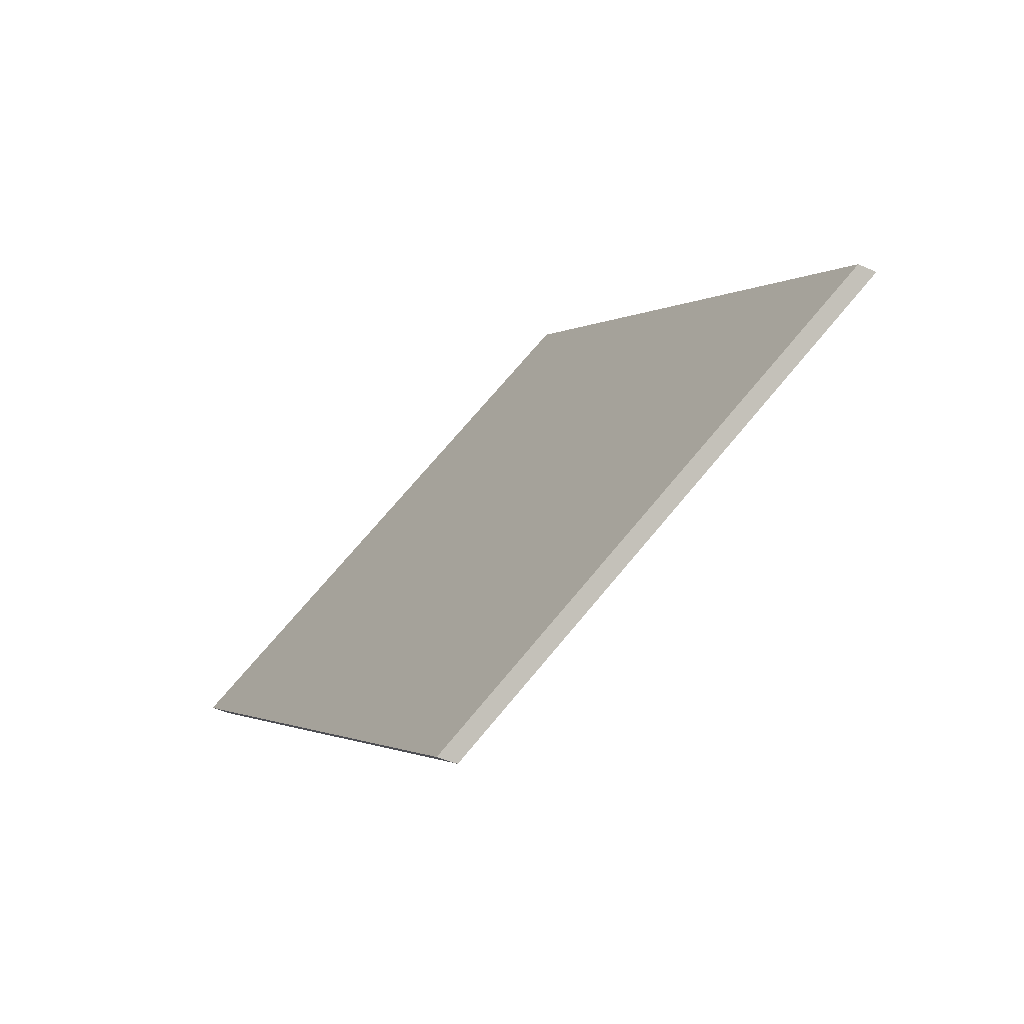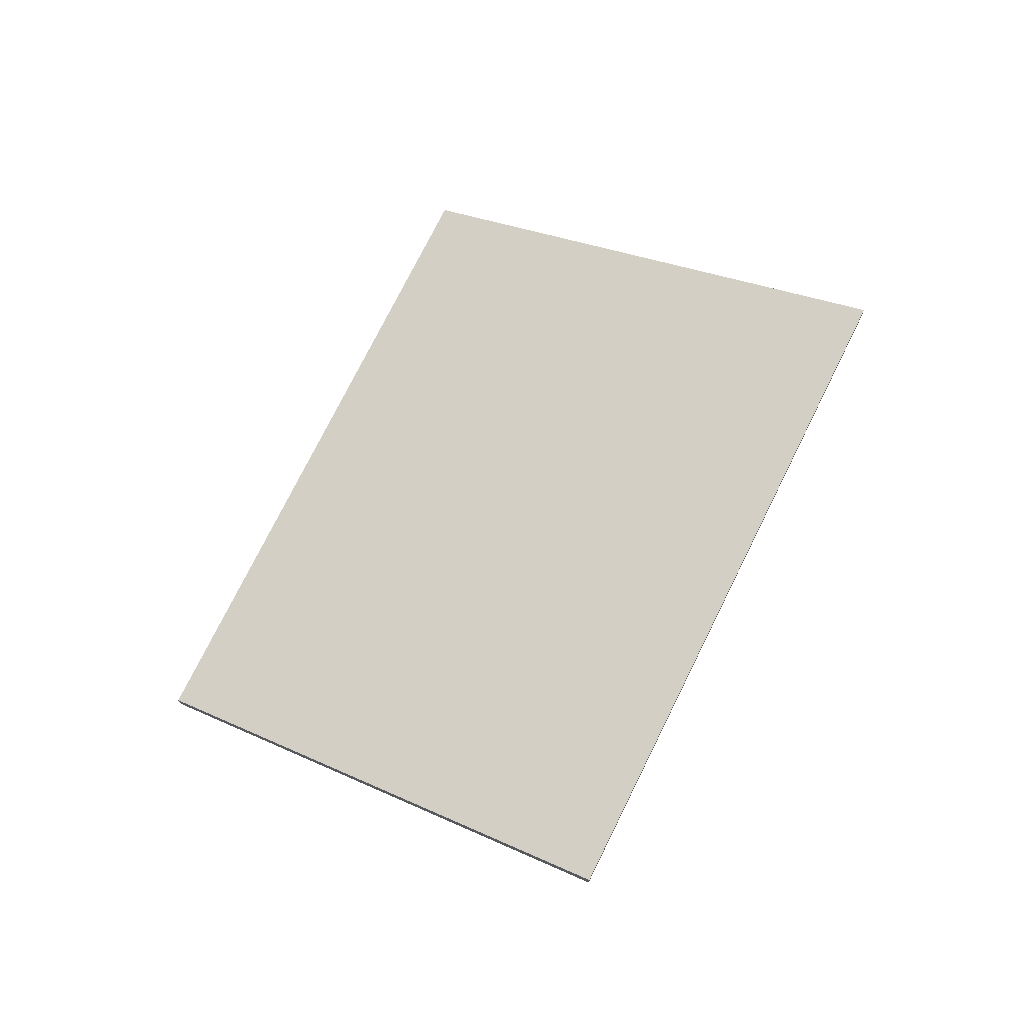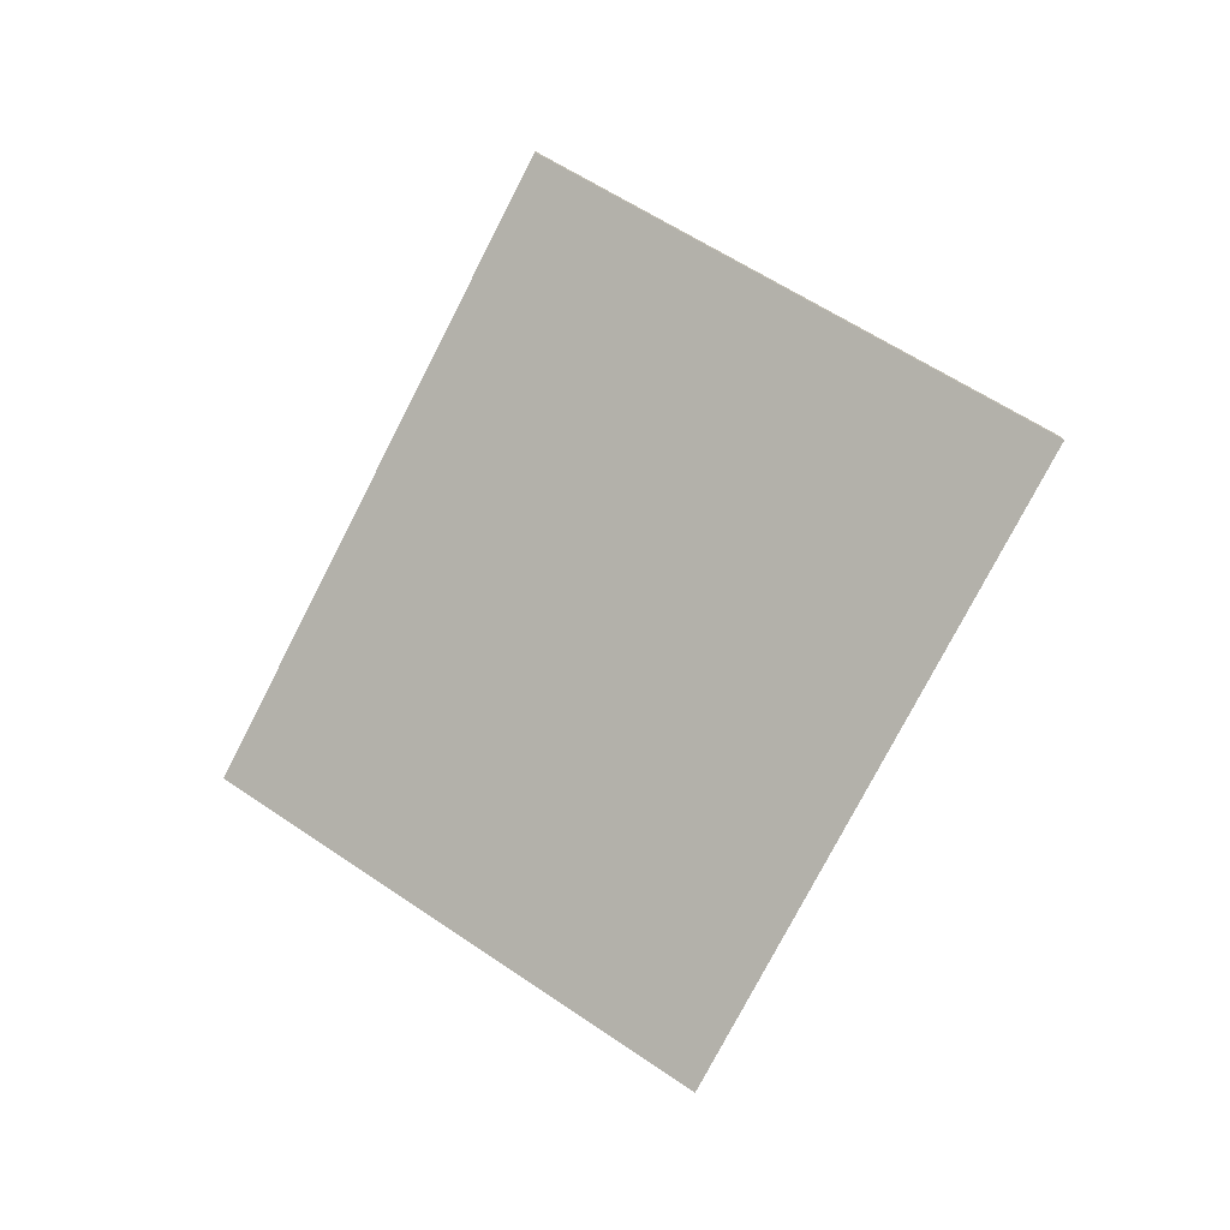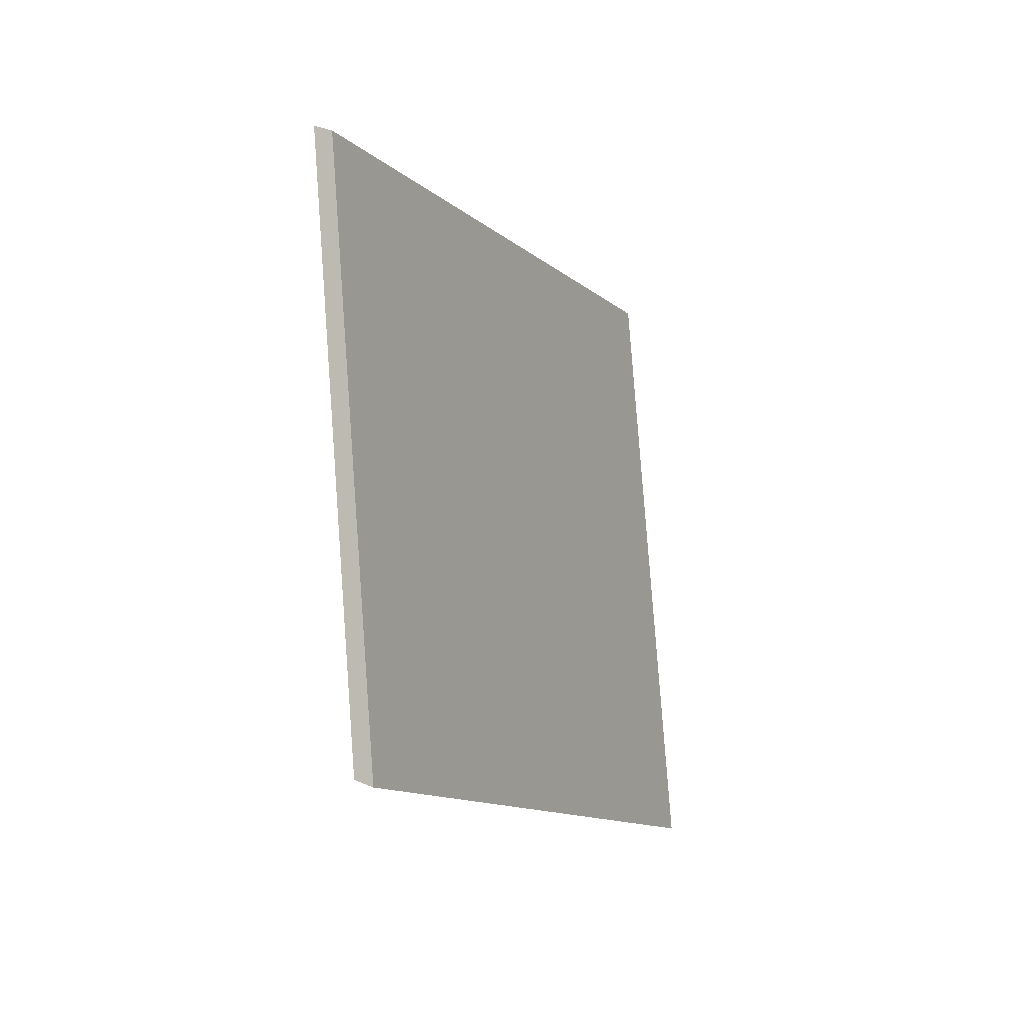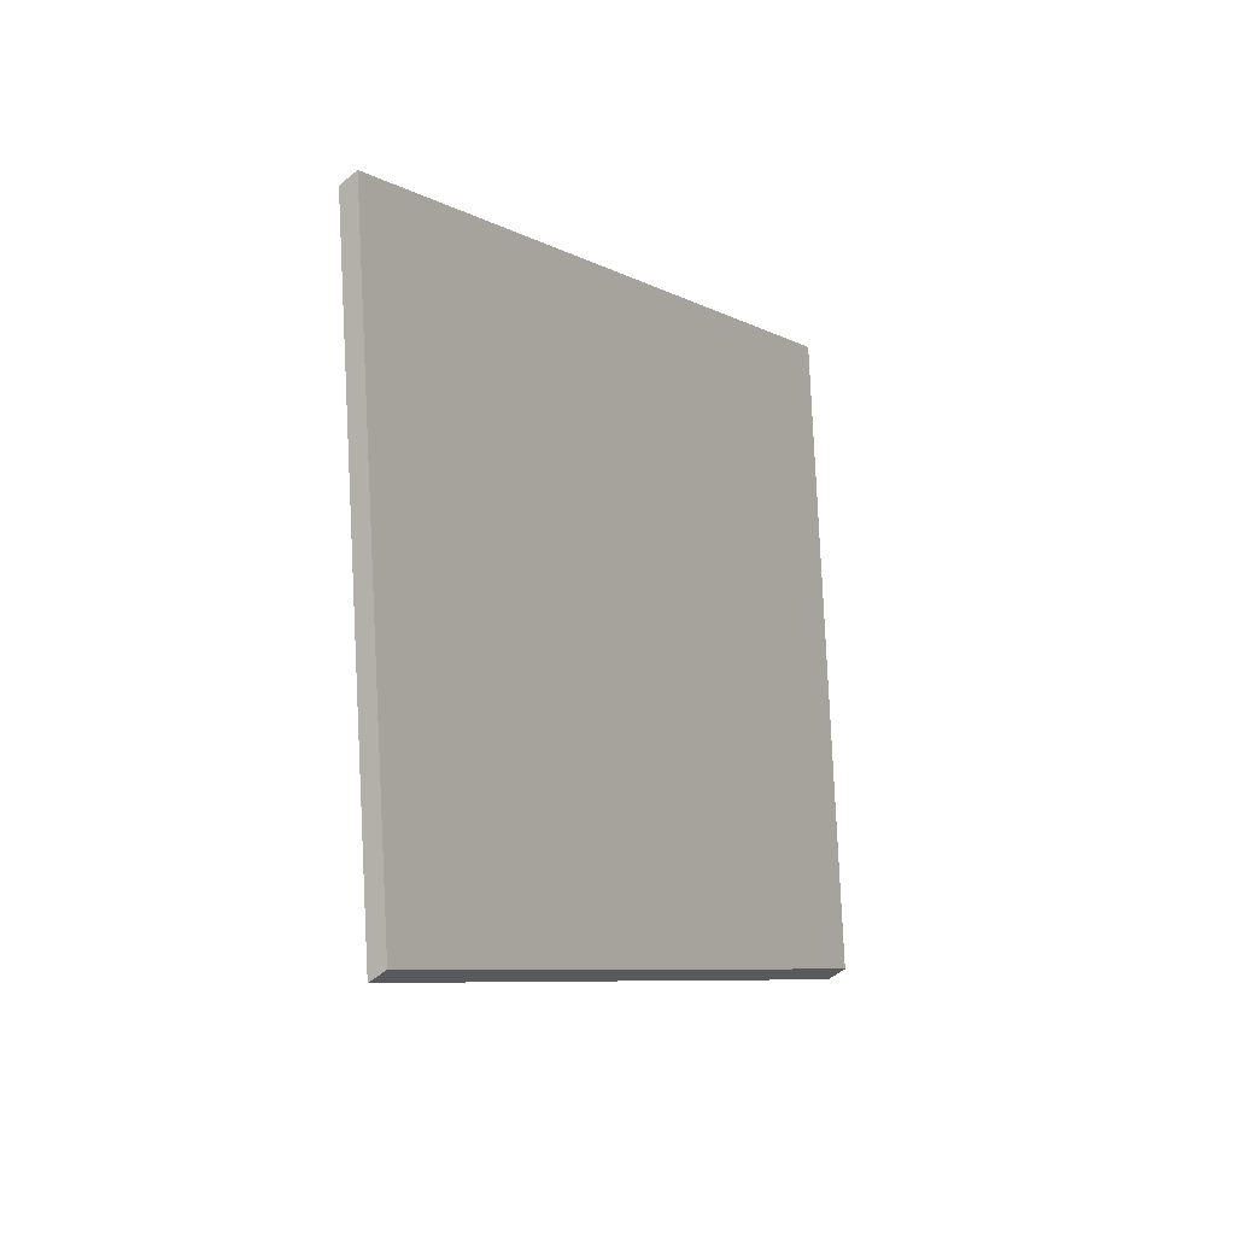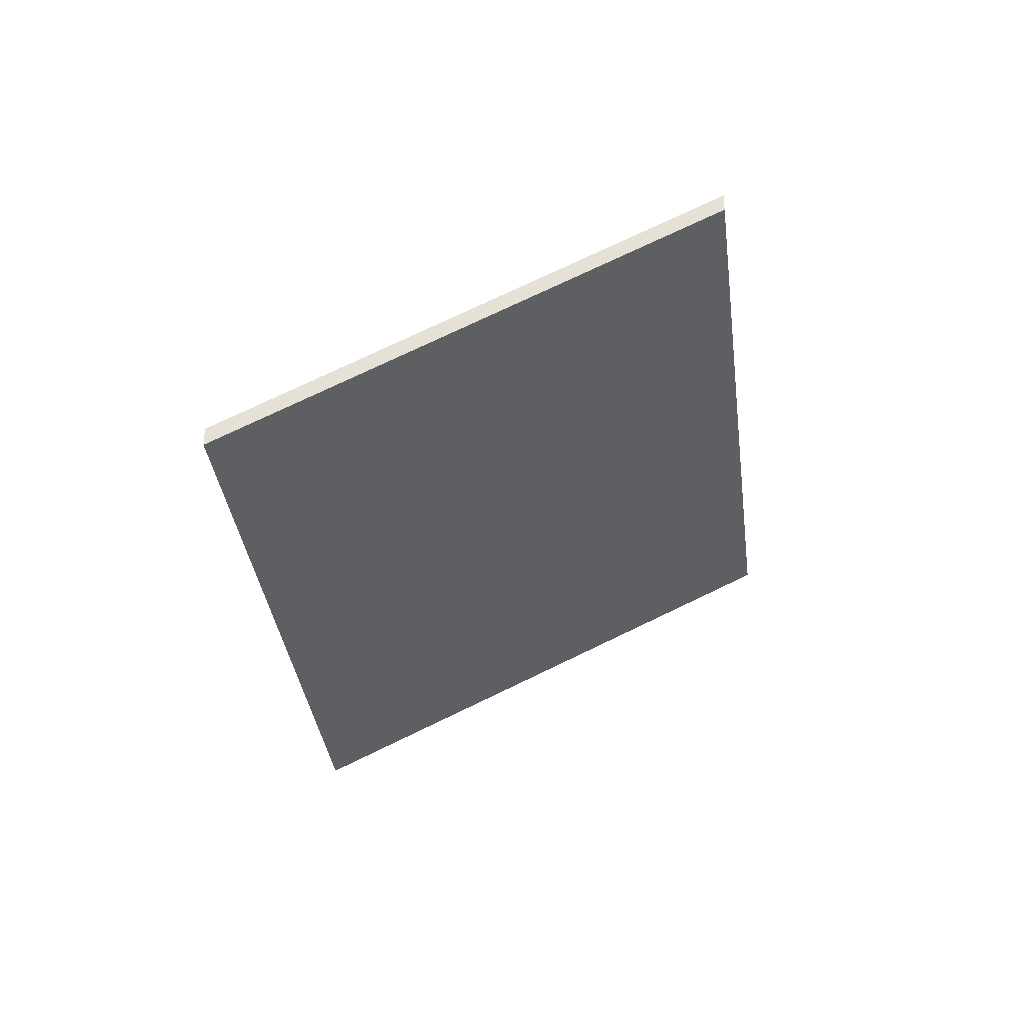
<metadata>
{"format":"obj","ext":"obj","renderer":"f3d","projection":"perspective","resolution":1024,"background":"white","views":[{"elev":-42.4,"azim":61.4,"up":"+Z"},{"elev":72.9,"azim":-26.3,"up":"+Y"},{"elev":-77.2,"azim":100.2,"up":"+Y"},{"elev":31.8,"azim":-58.2,"up":"+Z"},{"elev":-52.9,"azim":131.9,"up":"+Z"},{"elev":-34.4,"azim":-45.5,"up":"+Y"}]}
</metadata>
<code>
v -5.165 -0.0611 4.943
v -5.198 -0.08679 4.899
v -5.198 -0.08884 4.899
v -5.165 -0.06315 4.943
v -5.107 -0.06085 4.899
v -5.165 -0.0611 4.943
v -5.165 -0.06315 4.943
v -5.107 -0.0629 4.899
v -5.198 -0.08679 4.899
v -5.14 -0.08679 4.855
v -5.14 -0.08884 4.855
v -5.198 -0.08884 4.899
v -5.14 -0.08679 4.855
v -5.107 -0.06085 4.899
v -5.107 -0.0629 4.899
v -5.14 -0.08884 4.855
v -5.165 -0.0611 4.943
v -5.107 -0.06085 4.899
v -5.14 -0.08679 4.855
v -5.198 -0.08679 4.899
v -5.14 -0.08884 4.855
v -5.107 -0.0629 4.899
v -5.165 -0.06315 4.943
v -5.198 -0.08884 4.899
f 1 2 3
f 1 3 4
f 5 6 7
f 5 7 8
f 9 10 11
f 9 11 12
f 13 14 15
f 13 15 16
f 17 18 19
f 17 19 20
f 21 22 23
f 21 23 24

</code>
